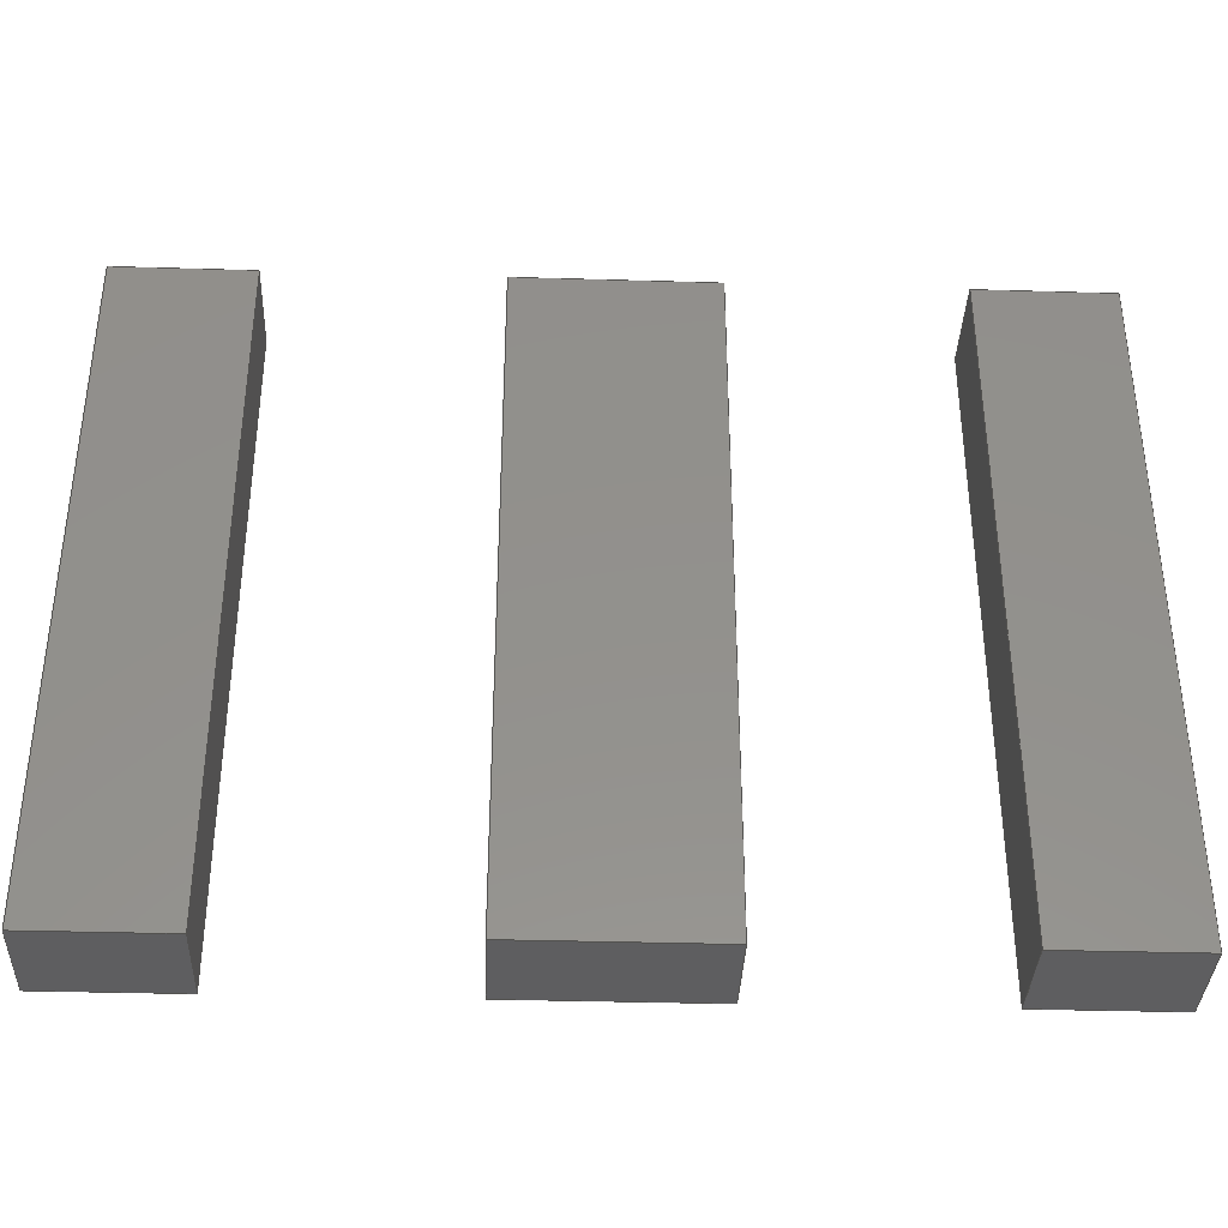
<metadata>
{"format":"step","ext":"step","renderer":"f3d","projection":"perspective","resolution":1024,"background":"white","views":[{"elev":-36.4,"azim":-2.2,"up":"+Z"}]}
</metadata>
<code>
ISO-10303-21;
DATA;
#1=MECHANICAL_DESIGN_GEOMETRIC_PRESENTATION_REPRESENTATION('',(#4,#5,
#6),#476);
#2=SHAPE_REPRESENTATION_RELATIONSHIP('SRR','None',#483,#3);
#3=ADVANCED_BREP_SHAPE_REPRESENTATION('',(#7,#8,#9),#475);
#4=STYLED_ITEM('',(#492),#7);
#5=STYLED_ITEM('',(#492),#8);
#6=STYLED_ITEM('',(#492),#9);
#7=MANIFOLD_SOLID_BREP('Body1',#286);
#8=MANIFOLD_SOLID_BREP('Body2',#287);
#9=MANIFOLD_SOLID_BREP('Body3',#288);
#10=FACE_OUTER_BOUND('',#28,.T.);
#11=FACE_OUTER_BOUND('',#29,.T.);
#12=FACE_OUTER_BOUND('',#30,.T.);
#13=FACE_OUTER_BOUND('',#31,.T.);
#14=FACE_OUTER_BOUND('',#32,.T.);
#15=FACE_OUTER_BOUND('',#33,.T.);
#16=FACE_OUTER_BOUND('',#34,.T.);
#17=FACE_OUTER_BOUND('',#35,.T.);
#18=FACE_OUTER_BOUND('',#36,.T.);
#19=FACE_OUTER_BOUND('',#37,.T.);
#20=FACE_OUTER_BOUND('',#38,.T.);
#21=FACE_OUTER_BOUND('',#39,.T.);
#22=FACE_OUTER_BOUND('',#40,.T.);
#23=FACE_OUTER_BOUND('',#41,.T.);
#24=FACE_OUTER_BOUND('',#42,.T.);
#25=FACE_OUTER_BOUND('',#43,.T.);
#26=FACE_OUTER_BOUND('',#44,.T.);
#27=FACE_OUTER_BOUND('',#45,.T.);
#28=EDGE_LOOP('',(#178,#179,#180,#181));
#29=EDGE_LOOP('',(#182,#183,#184,#185));
#30=EDGE_LOOP('',(#186,#187,#188,#189));
#31=EDGE_LOOP('',(#190,#191,#192,#193));
#32=EDGE_LOOP('',(#194,#195,#196,#197));
#33=EDGE_LOOP('',(#198,#199,#200,#201));
#34=EDGE_LOOP('',(#202,#203,#204,#205));
#35=EDGE_LOOP('',(#206,#207,#208,#209));
#36=EDGE_LOOP('',(#210,#211,#212,#213));
#37=EDGE_LOOP('',(#214,#215,#216,#217));
#38=EDGE_LOOP('',(#218,#219,#220,#221));
#39=EDGE_LOOP('',(#222,#223,#224,#225));
#40=EDGE_LOOP('',(#226,#227,#228,#229));
#41=EDGE_LOOP('',(#230,#231,#232,#233));
#42=EDGE_LOOP('',(#234,#235,#236,#237));
#43=EDGE_LOOP('',(#238,#239,#240,#241));
#44=EDGE_LOOP('',(#242,#243,#244,#245));
#45=EDGE_LOOP('',(#246,#247,#248,#249));
#46=LINE('',#398,#82);
#47=LINE('',#400,#83);
#48=LINE('',#402,#84);
#49=LINE('',#403,#85);
#50=LINE('',#406,#86);
#51=LINE('',#408,#87);
#52=LINE('',#409,#88);
#53=LINE('',#412,#89);
#54=LINE('',#413,#90);
#55=LINE('',#416,#91);
#56=LINE('',#417,#92);
#57=LINE('',#419,#93);
#58=LINE('',#424,#94);
#59=LINE('',#426,#95);
#60=LINE('',#428,#96);
#61=LINE('',#429,#97);
#62=LINE('',#432,#98);
#63=LINE('',#434,#99);
#64=LINE('',#435,#100);
#65=LINE('',#438,#101);
#66=LINE('',#439,#102);
#67=LINE('',#442,#103);
#68=LINE('',#443,#104);
#69=LINE('',#445,#105);
#70=LINE('',#450,#106);
#71=LINE('',#452,#107);
#72=LINE('',#454,#108);
#73=LINE('',#455,#109);
#74=LINE('',#458,#110);
#75=LINE('',#460,#111);
#76=LINE('',#461,#112);
#77=LINE('',#464,#113);
#78=LINE('',#465,#114);
#79=LINE('',#468,#115);
#80=LINE('',#469,#116);
#81=LINE('',#471,#117);
#82=VECTOR('',#324,1);
#83=VECTOR('',#325,1);
#84=VECTOR('',#326,1);
#85=VECTOR('',#327,1);
#86=VECTOR('',#330,1);
#87=VECTOR('',#331,1);
#88=VECTOR('',#332,1);
#89=VECTOR('',#335,1);
#90=VECTOR('',#336,1);
#91=VECTOR('',#339,1);
#92=VECTOR('',#340,1);
#93=VECTOR('',#343,1);
#94=VECTOR('',#348,1);
#95=VECTOR('',#349,1);
#96=VECTOR('',#350,1);
#97=VECTOR('',#351,1);
#98=VECTOR('',#354,1);
#99=VECTOR('',#355,1);
#100=VECTOR('',#356,1);
#101=VECTOR('',#359,1);
#102=VECTOR('',#360,1);
#103=VECTOR('',#363,1);
#104=VECTOR('',#364,1);
#105=VECTOR('',#367,1);
#106=VECTOR('',#372,1);
#107=VECTOR('',#373,1);
#108=VECTOR('',#374,1);
#109=VECTOR('',#375,1);
#110=VECTOR('',#378,1);
#111=VECTOR('',#379,1);
#112=VECTOR('',#380,1);
#113=VECTOR('',#383,1);
#114=VECTOR('',#384,1);
#115=VECTOR('',#387,1);
#116=VECTOR('',#388,1);
#117=VECTOR('',#391,1);
#118=VERTEX_POINT('',#396);
#119=VERTEX_POINT('',#397);
#120=VERTEX_POINT('',#399);
#121=VERTEX_POINT('',#401);
#122=VERTEX_POINT('',#405);
#123=VERTEX_POINT('',#407);
#124=VERTEX_POINT('',#411);
#125=VERTEX_POINT('',#415);
#126=VERTEX_POINT('',#422);
#127=VERTEX_POINT('',#423);
#128=VERTEX_POINT('',#425);
#129=VERTEX_POINT('',#427);
#130=VERTEX_POINT('',#431);
#131=VERTEX_POINT('',#433);
#132=VERTEX_POINT('',#437);
#133=VERTEX_POINT('',#441);
#134=VERTEX_POINT('',#448);
#135=VERTEX_POINT('',#449);
#136=VERTEX_POINT('',#451);
#137=VERTEX_POINT('',#453);
#138=VERTEX_POINT('',#457);
#139=VERTEX_POINT('',#459);
#140=VERTEX_POINT('',#463);
#141=VERTEX_POINT('',#467);
#142=EDGE_CURVE('',#118,#119,#46,.T.);
#143=EDGE_CURVE('',#120,#118,#47,.T.);
#144=EDGE_CURVE('',#121,#120,#48,.T.);
#145=EDGE_CURVE('',#119,#121,#49,.T.);
#146=EDGE_CURVE('',#118,#122,#50,.T.);
#147=EDGE_CURVE('',#123,#122,#51,.T.);
#148=EDGE_CURVE('',#120,#123,#52,.T.);
#149=EDGE_CURVE('',#119,#124,#53,.T.);
#150=EDGE_CURVE('',#122,#124,#54,.T.);
#151=EDGE_CURVE('',#125,#123,#55,.T.);
#152=EDGE_CURVE('',#121,#125,#56,.T.);
#153=EDGE_CURVE('',#124,#125,#57,.T.);
#154=EDGE_CURVE('',#126,#127,#58,.T.);
#155=EDGE_CURVE('',#128,#126,#59,.T.);
#156=EDGE_CURVE('',#129,#128,#60,.T.);
#157=EDGE_CURVE('',#127,#129,#61,.T.);
#158=EDGE_CURVE('',#126,#130,#62,.T.);
#159=EDGE_CURVE('',#131,#130,#63,.T.);
#160=EDGE_CURVE('',#128,#131,#64,.T.);
#161=EDGE_CURVE('',#127,#132,#65,.T.);
#162=EDGE_CURVE('',#130,#132,#66,.T.);
#163=EDGE_CURVE('',#133,#131,#67,.T.);
#164=EDGE_CURVE('',#129,#133,#68,.T.);
#165=EDGE_CURVE('',#132,#133,#69,.T.);
#166=EDGE_CURVE('',#134,#135,#70,.T.);
#167=EDGE_CURVE('',#136,#134,#71,.T.);
#168=EDGE_CURVE('',#137,#136,#72,.T.);
#169=EDGE_CURVE('',#135,#137,#73,.T.);
#170=EDGE_CURVE('',#134,#138,#74,.T.);
#171=EDGE_CURVE('',#139,#138,#75,.T.);
#172=EDGE_CURVE('',#136,#139,#76,.T.);
#173=EDGE_CURVE('',#135,#140,#77,.T.);
#174=EDGE_CURVE('',#138,#140,#78,.T.);
#175=EDGE_CURVE('',#141,#139,#79,.T.);
#176=EDGE_CURVE('',#137,#141,#80,.T.);
#177=EDGE_CURVE('',#140,#141,#81,.T.);
#178=ORIENTED_EDGE('',*,*,#142,.F.);
#179=ORIENTED_EDGE('',*,*,#143,.F.);
#180=ORIENTED_EDGE('',*,*,#144,.F.);
#181=ORIENTED_EDGE('',*,*,#145,.F.);
#182=ORIENTED_EDGE('',*,*,#143,.T.);
#183=ORIENTED_EDGE('',*,*,#146,.T.);
#184=ORIENTED_EDGE('',*,*,#147,.F.);
#185=ORIENTED_EDGE('',*,*,#148,.F.);
#186=ORIENTED_EDGE('',*,*,#142,.T.);
#187=ORIENTED_EDGE('',*,*,#149,.T.);
#188=ORIENTED_EDGE('',*,*,#150,.F.);
#189=ORIENTED_EDGE('',*,*,#146,.F.);
#190=ORIENTED_EDGE('',*,*,#144,.T.);
#191=ORIENTED_EDGE('',*,*,#148,.T.);
#192=ORIENTED_EDGE('',*,*,#151,.F.);
#193=ORIENTED_EDGE('',*,*,#152,.F.);
#194=ORIENTED_EDGE('',*,*,#145,.T.);
#195=ORIENTED_EDGE('',*,*,#152,.T.);
#196=ORIENTED_EDGE('',*,*,#153,.F.);
#197=ORIENTED_EDGE('',*,*,#149,.F.);
#198=ORIENTED_EDGE('',*,*,#150,.T.);
#199=ORIENTED_EDGE('',*,*,#153,.T.);
#200=ORIENTED_EDGE('',*,*,#151,.T.);
#201=ORIENTED_EDGE('',*,*,#147,.T.);
#202=ORIENTED_EDGE('',*,*,#154,.F.);
#203=ORIENTED_EDGE('',*,*,#155,.F.);
#204=ORIENTED_EDGE('',*,*,#156,.F.);
#205=ORIENTED_EDGE('',*,*,#157,.F.);
#206=ORIENTED_EDGE('',*,*,#155,.T.);
#207=ORIENTED_EDGE('',*,*,#158,.T.);
#208=ORIENTED_EDGE('',*,*,#159,.F.);
#209=ORIENTED_EDGE('',*,*,#160,.F.);
#210=ORIENTED_EDGE('',*,*,#154,.T.);
#211=ORIENTED_EDGE('',*,*,#161,.T.);
#212=ORIENTED_EDGE('',*,*,#162,.F.);
#213=ORIENTED_EDGE('',*,*,#158,.F.);
#214=ORIENTED_EDGE('',*,*,#156,.T.);
#215=ORIENTED_EDGE('',*,*,#160,.T.);
#216=ORIENTED_EDGE('',*,*,#163,.F.);
#217=ORIENTED_EDGE('',*,*,#164,.F.);
#218=ORIENTED_EDGE('',*,*,#157,.T.);
#219=ORIENTED_EDGE('',*,*,#164,.T.);
#220=ORIENTED_EDGE('',*,*,#165,.F.);
#221=ORIENTED_EDGE('',*,*,#161,.F.);
#222=ORIENTED_EDGE('',*,*,#162,.T.);
#223=ORIENTED_EDGE('',*,*,#165,.T.);
#224=ORIENTED_EDGE('',*,*,#163,.T.);
#225=ORIENTED_EDGE('',*,*,#159,.T.);
#226=ORIENTED_EDGE('',*,*,#166,.F.);
#227=ORIENTED_EDGE('',*,*,#167,.F.);
#228=ORIENTED_EDGE('',*,*,#168,.F.);
#229=ORIENTED_EDGE('',*,*,#169,.F.);
#230=ORIENTED_EDGE('',*,*,#167,.T.);
#231=ORIENTED_EDGE('',*,*,#170,.T.);
#232=ORIENTED_EDGE('',*,*,#171,.F.);
#233=ORIENTED_EDGE('',*,*,#172,.F.);
#234=ORIENTED_EDGE('',*,*,#166,.T.);
#235=ORIENTED_EDGE('',*,*,#173,.T.);
#236=ORIENTED_EDGE('',*,*,#174,.F.);
#237=ORIENTED_EDGE('',*,*,#170,.F.);
#238=ORIENTED_EDGE('',*,*,#168,.T.);
#239=ORIENTED_EDGE('',*,*,#172,.T.);
#240=ORIENTED_EDGE('',*,*,#175,.F.);
#241=ORIENTED_EDGE('',*,*,#176,.F.);
#242=ORIENTED_EDGE('',*,*,#169,.T.);
#243=ORIENTED_EDGE('',*,*,#176,.T.);
#244=ORIENTED_EDGE('',*,*,#177,.F.);
#245=ORIENTED_EDGE('',*,*,#173,.F.);
#246=ORIENTED_EDGE('',*,*,#174,.T.);
#247=ORIENTED_EDGE('',*,*,#177,.T.);
#248=ORIENTED_EDGE('',*,*,#175,.T.);
#249=ORIENTED_EDGE('',*,*,#171,.T.);
#250=PLANE('',#302);
#251=PLANE('',#303);
#252=PLANE('',#304);
#253=PLANE('',#305);
#254=PLANE('',#306);
#255=PLANE('',#307);
#256=PLANE('',#308);
#257=PLANE('',#309);
#258=PLANE('',#310);
#259=PLANE('',#311);
#260=PLANE('',#312);
#261=PLANE('',#313);
#262=PLANE('',#314);
#263=PLANE('',#315);
#264=PLANE('',#316);
#265=PLANE('',#317);
#266=PLANE('',#318);
#267=PLANE('',#319);
#268=ADVANCED_FACE('',(#10),#250,.F.);
#269=ADVANCED_FACE('',(#11),#251,.T.);
#270=ADVANCED_FACE('',(#12),#252,.T.);
#271=ADVANCED_FACE('',(#13),#253,.T.);
#272=ADVANCED_FACE('',(#14),#254,.T.);
#273=ADVANCED_FACE('',(#15),#255,.T.);
#274=ADVANCED_FACE('',(#16),#256,.F.);
#275=ADVANCED_FACE('',(#17),#257,.T.);
#276=ADVANCED_FACE('',(#18),#258,.T.);
#277=ADVANCED_FACE('',(#19),#259,.T.);
#278=ADVANCED_FACE('',(#20),#260,.T.);
#279=ADVANCED_FACE('',(#21),#261,.T.);
#280=ADVANCED_FACE('',(#22),#262,.F.);
#281=ADVANCED_FACE('',(#23),#263,.T.);
#282=ADVANCED_FACE('',(#24),#264,.T.);
#283=ADVANCED_FACE('',(#25),#265,.T.);
#284=ADVANCED_FACE('',(#26),#266,.T.);
#285=ADVANCED_FACE('',(#27),#267,.T.);
#286=CLOSED_SHELL('',(#268,#269,#270,#271,#272,#273));
#287=CLOSED_SHELL('',(#274,#275,#276,#277,#278,#279));
#288=CLOSED_SHELL('',(#280,#281,#282,#283,#284,#285));
#289=DERIVED_UNIT_ELEMENT(#291,1);
#290=DERIVED_UNIT_ELEMENT(#478,3);
#291=(
MASS_UNIT()
NAMED_UNIT(*)
SI_UNIT(.KILO.,.GRAM.)
);
#292=DERIVED_UNIT((#289,#290));
#293=MEASURE_REPRESENTATION_ITEM('density measure',
POSITIVE_RATIO_MEASURE(7850),#292);
#294=PROPERTY_DEFINITION_REPRESENTATION(#299,#296);
#295=PROPERTY_DEFINITION_REPRESENTATION(#300,#297);
#296=REPRESENTATION('material name',(#298),#475);
#297=REPRESENTATION('density',(#293),#475);
#298=DESCRIPTIVE_REPRESENTATION_ITEM('Steel','Steel');
#299=PROPERTY_DEFINITION('material property','material name',#485);
#300=PROPERTY_DEFINITION('material property','density of part',#485);
#301=AXIS2_PLACEMENT_3D('placement',#394,#320,#321);
#302=AXIS2_PLACEMENT_3D('',#395,#322,#323);
#303=AXIS2_PLACEMENT_3D('',#404,#328,#329);
#304=AXIS2_PLACEMENT_3D('',#410,#333,#334);
#305=AXIS2_PLACEMENT_3D('',#414,#337,#338);
#306=AXIS2_PLACEMENT_3D('',#418,#341,#342);
#307=AXIS2_PLACEMENT_3D('',#420,#344,#345);
#308=AXIS2_PLACEMENT_3D('',#421,#346,#347);
#309=AXIS2_PLACEMENT_3D('',#430,#352,#353);
#310=AXIS2_PLACEMENT_3D('',#436,#357,#358);
#311=AXIS2_PLACEMENT_3D('',#440,#361,#362);
#312=AXIS2_PLACEMENT_3D('',#444,#365,#366);
#313=AXIS2_PLACEMENT_3D('',#446,#368,#369);
#314=AXIS2_PLACEMENT_3D('',#447,#370,#371);
#315=AXIS2_PLACEMENT_3D('',#456,#376,#377);
#316=AXIS2_PLACEMENT_3D('',#462,#381,#382);
#317=AXIS2_PLACEMENT_3D('',#466,#385,#386);
#318=AXIS2_PLACEMENT_3D('',#470,#389,#390);
#319=AXIS2_PLACEMENT_3D('',#472,#392,#393);
#320=DIRECTION('axis',(0,0,1));
#321=DIRECTION('refdir',(1,0,0));
#322=DIRECTION('center_axis',(0,-1,0));
#323=DIRECTION('ref_axis',(0,0,-1));
#324=DIRECTION('',(0,0,-1));
#325=DIRECTION('',(-1,0,0));
#326=DIRECTION('',(0,0,1));
#327=DIRECTION('',(1,0,0));
#328=DIRECTION('center_axis',(0,0,1));
#329=DIRECTION('ref_axis',(-1,0,0));
#330=DIRECTION('',(0,-1,0));
#331=DIRECTION('',(-1,0,0));
#332=DIRECTION('',(0,-1,0));
#333=DIRECTION('center_axis',(-1,0,0));
#334=DIRECTION('ref_axis',(0,0,-1));
#335=DIRECTION('',(0,-1,0));
#336=DIRECTION('',(0,0,-1));
#337=DIRECTION('center_axis',(1,0,0));
#338=DIRECTION('ref_axis',(0,0,1));
#339=DIRECTION('',(0,0,1));
#340=DIRECTION('',(0,-1,0));
#341=DIRECTION('center_axis',(0,0,-1));
#342=DIRECTION('ref_axis',(1,0,0));
#343=DIRECTION('',(1,0,0));
#344=DIRECTION('center_axis',(0,-1,0));
#345=DIRECTION('ref_axis',(0,0,-1));
#346=DIRECTION('center_axis',(0,-1,0));
#347=DIRECTION('ref_axis',(0,0,-1));
#348=DIRECTION('',(0,0,-1));
#349=DIRECTION('',(-1,0,0));
#350=DIRECTION('',(0,0,1));
#351=DIRECTION('',(1,0,0));
#352=DIRECTION('center_axis',(0,0,1));
#353=DIRECTION('ref_axis',(-1,0,0));
#354=DIRECTION('',(0,-1,0));
#355=DIRECTION('',(-1,0,0));
#356=DIRECTION('',(0,-1,0));
#357=DIRECTION('center_axis',(-1,0,0));
#358=DIRECTION('ref_axis',(0,0,-1));
#359=DIRECTION('',(0,-1,0));
#360=DIRECTION('',(0,0,-1));
#361=DIRECTION('center_axis',(1,0,0));
#362=DIRECTION('ref_axis',(0,0,1));
#363=DIRECTION('',(0,0,1));
#364=DIRECTION('',(0,-1,0));
#365=DIRECTION('center_axis',(0,0,-1));
#366=DIRECTION('ref_axis',(1,0,0));
#367=DIRECTION('',(1,0,0));
#368=DIRECTION('center_axis',(0,-1,0));
#369=DIRECTION('ref_axis',(0,0,-1));
#370=DIRECTION('center_axis',(0,-1,0));
#371=DIRECTION('ref_axis',(0,0,-1));
#372=DIRECTION('',(0,0,-1));
#373=DIRECTION('',(-1,0,0));
#374=DIRECTION('',(0,0,1));
#375=DIRECTION('',(1,0,0));
#376=DIRECTION('center_axis',(0,0,1));
#377=DIRECTION('ref_axis',(-1,0,0));
#378=DIRECTION('',(0,-1,0));
#379=DIRECTION('',(-1,0,0));
#380=DIRECTION('',(0,-1,0));
#381=DIRECTION('center_axis',(-1,0,0));
#382=DIRECTION('ref_axis',(0,0,-1));
#383=DIRECTION('',(0,-1,0));
#384=DIRECTION('',(0,0,-1));
#385=DIRECTION('center_axis',(1,0,0));
#386=DIRECTION('ref_axis',(0,0,1));
#387=DIRECTION('',(0,0,1));
#388=DIRECTION('',(0,-1,0));
#389=DIRECTION('center_axis',(0,0,-1));
#390=DIRECTION('ref_axis',(1,0,0));
#391=DIRECTION('',(1,0,0));
#392=DIRECTION('center_axis',(0,-1,0));
#393=DIRECTION('ref_axis',(0,0,-1));
#394=CARTESIAN_POINT('',(0,0,0));
#395=CARTESIAN_POINT('Origin',(0,-0.12,-0.2));
#396=CARTESIAN_POINT('',(-0.0575,-0.12,0));
#397=CARTESIAN_POINT('',(-0.0575,-0.12,-0.4));
#398=CARTESIAN_POINT('',(-0.0575,-0.12,-0.1));
#399=CARTESIAN_POINT('',(0.0575,-0.12,0));
#400=CARTESIAN_POINT('',(0.02875,-0.12,0));
#401=CARTESIAN_POINT('',(0.0575,-0.12,-0.4));
#402=CARTESIAN_POINT('',(0.0575,-0.12,-0.3));
#403=CARTESIAN_POINT('',(-0.02875,-0.12,-0.4));
#404=CARTESIAN_POINT('Origin',(0.0575,0,0));
#405=CARTESIAN_POINT('',(-0.0575,-0.175,0));
#406=CARTESIAN_POINT('',(-0.0575,0,0));
#407=CARTESIAN_POINT('',(0.0575,-0.175,0));
#408=CARTESIAN_POINT('',(-0.0575,-0.175,0));
#409=CARTESIAN_POINT('',(0.0575,0,0));
#410=CARTESIAN_POINT('Origin',(-0.0575,0,0));
#411=CARTESIAN_POINT('',(-0.0575,-0.175,-0.4));
#412=CARTESIAN_POINT('',(-0.0575,0,-0.4));
#413=CARTESIAN_POINT('',(-0.0575,-0.175,-0.4));
#414=CARTESIAN_POINT('Origin',(0.0575,0,-0.4));
#415=CARTESIAN_POINT('',(0.0575,-0.175,-0.4));
#416=CARTESIAN_POINT('',(0.0575,-0.175,0));
#417=CARTESIAN_POINT('',(0.0575,0,-0.4));
#418=CARTESIAN_POINT('Origin',(-0.0575,0,-0.4));
#419=CARTESIAN_POINT('',(0.0575,-0.175,-0.4));
#420=CARTESIAN_POINT('Origin',(0,-0.175,-0.2));
#421=CARTESIAN_POINT('Origin',(-0.229,-0.12,-0.2));
#422=CARTESIAN_POINT('',(-0.269,-0.12,0));
#423=CARTESIAN_POINT('',(-0.269,-0.12,-0.4));
#424=CARTESIAN_POINT('',(-0.269,-0.12,-0.1));
#425=CARTESIAN_POINT('',(-0.189,-0.12,0));
#426=CARTESIAN_POINT('',(-0.209,-0.12,0));
#427=CARTESIAN_POINT('',(-0.189,-0.12,-0.4));
#428=CARTESIAN_POINT('',(-0.189,-0.12,-0.3));
#429=CARTESIAN_POINT('',(-0.249,-0.12,-0.4));
#430=CARTESIAN_POINT('Origin',(-0.189,0,0));
#431=CARTESIAN_POINT('',(-0.269,-0.175,0));
#432=CARTESIAN_POINT('',(-0.269,0,0));
#433=CARTESIAN_POINT('',(-0.189,-0.175,0));
#434=CARTESIAN_POINT('',(-0.269,-0.175,0));
#435=CARTESIAN_POINT('',(-0.189,0,0));
#436=CARTESIAN_POINT('Origin',(-0.269,0,0));
#437=CARTESIAN_POINT('',(-0.269,-0.175,-0.4));
#438=CARTESIAN_POINT('',(-0.269,0,-0.4));
#439=CARTESIAN_POINT('',(-0.269,-0.175,-0.4));
#440=CARTESIAN_POINT('Origin',(-0.189,0,-0.4));
#441=CARTESIAN_POINT('',(-0.189,-0.175,-0.4));
#442=CARTESIAN_POINT('',(-0.189,-0.175,0));
#443=CARTESIAN_POINT('',(-0.189,0,-0.4));
#444=CARTESIAN_POINT('Origin',(-0.269,0,-0.4));
#445=CARTESIAN_POINT('',(-0.189,-0.175,-0.4));
#446=CARTESIAN_POINT('Origin',(-0.229,-0.175,-0.2));
#447=CARTESIAN_POINT('Origin',(0.229,-0.12,-0.2));
#448=CARTESIAN_POINT('',(0.189,-0.12,0));
#449=CARTESIAN_POINT('',(0.189,-0.12,-0.4));
#450=CARTESIAN_POINT('',(0.189,-0.12,-0.1));
#451=CARTESIAN_POINT('',(0.269,-0.12,0));
#452=CARTESIAN_POINT('',(0.249,-0.12,0));
#453=CARTESIAN_POINT('',(0.269,-0.12,-0.4));
#454=CARTESIAN_POINT('',(0.269,-0.12,-0.3));
#455=CARTESIAN_POINT('',(0.209,-0.12,-0.4));
#456=CARTESIAN_POINT('Origin',(0.269,0,0));
#457=CARTESIAN_POINT('',(0.189,-0.175,0));
#458=CARTESIAN_POINT('',(0.189,0,0));
#459=CARTESIAN_POINT('',(0.269,-0.175,0));
#460=CARTESIAN_POINT('',(0.189,-0.175,0));
#461=CARTESIAN_POINT('',(0.269,0,0));
#462=CARTESIAN_POINT('Origin',(0.189,0,0));
#463=CARTESIAN_POINT('',(0.189,-0.175,-0.4));
#464=CARTESIAN_POINT('',(0.189,0,-0.4));
#465=CARTESIAN_POINT('',(0.189,-0.175,-0.4));
#466=CARTESIAN_POINT('Origin',(0.269,0,-0.4));
#467=CARTESIAN_POINT('',(0.269,-0.175,-0.4));
#468=CARTESIAN_POINT('',(0.269,-0.175,0));
#469=CARTESIAN_POINT('',(0.269,0,-0.4));
#470=CARTESIAN_POINT('Origin',(0.189,0,-0.4));
#471=CARTESIAN_POINT('',(0.269,-0.175,-0.4));
#472=CARTESIAN_POINT('Origin',(0.229,-0.175,-0.2));
#473=UNCERTAINTY_MEASURE_WITH_UNIT(LENGTH_MEASURE(0.001),#477,
'DISTANCE_ACCURACY_VALUE',
'Maximum model space distance between geometric entities at asserted c
onnectivities');
#474=UNCERTAINTY_MEASURE_WITH_UNIT(LENGTH_MEASURE(0.001),#477,
'DISTANCE_ACCURACY_VALUE',
'Maximum model space distance between geometric entities at asserted c
onnectivities');
#475=(
GEOMETRIC_REPRESENTATION_CONTEXT(3)
GLOBAL_UNCERTAINTY_ASSIGNED_CONTEXT((#473))
GLOBAL_UNIT_ASSIGNED_CONTEXT((#477,#479,#480))
REPRESENTATION_CONTEXT('','3D')
);
#476=(
GEOMETRIC_REPRESENTATION_CONTEXT(3)
GLOBAL_UNCERTAINTY_ASSIGNED_CONTEXT((#474))
GLOBAL_UNIT_ASSIGNED_CONTEXT((#477,#479,#480))
REPRESENTATION_CONTEXT('','3D')
);
#477=(
LENGTH_UNIT()
NAMED_UNIT(*)
SI_UNIT(.CENTI.,.METRE.)
);
#478=(
LENGTH_UNIT()
NAMED_UNIT(*)
SI_UNIT($,.METRE.)
);
#479=(
NAMED_UNIT(*)
PLANE_ANGLE_UNIT()
SI_UNIT($,.RADIAN.)
);
#480=(
NAMED_UNIT(*)
SI_UNIT($,.STERADIAN.)
SOLID_ANGLE_UNIT()
);
#481=SHAPE_DEFINITION_REPRESENTATION(#482,#483);
#482=PRODUCT_DEFINITION_SHAPE('',$,#485);
#483=SHAPE_REPRESENTATION('',(#301),#475);
#484=PRODUCT_DEFINITION_CONTEXT('part definition',#489,'design');
#485=PRODUCT_DEFINITION('TERMINAL','TERMINAL',#486,#484);
#486=PRODUCT_DEFINITION_FORMATION('',$,#491);
#487=PRODUCT_RELATED_PRODUCT_CATEGORY('TERMINAL','TERMINAL',(#491));
#488=APPLICATION_PROTOCOL_DEFINITION('international standard',
'automotive_design',2009,#489);
#489=APPLICATION_CONTEXT(
'Core Data for Automotive Mechanical Design Process');
#490=PRODUCT_CONTEXT('part definition',#489,'mechanical');
#491=PRODUCT('TERMINAL','TERMINAL',$,(#490));
#492=PRESENTATION_STYLE_ASSIGNMENT((#493));
#493=SURFACE_STYLE_USAGE(.BOTH.,#494);
#494=SURFACE_SIDE_STYLE('',(#495));
#495=SURFACE_STYLE_FILL_AREA(#496);
#496=FILL_AREA_STYLE('Lead - Satin',(#497));
#497=FILL_AREA_STYLE_COLOUR('Lead - Satin',#498);
#498=COLOUR_RGB('Lead - Satin',0.8157,0.8157,0.8157);
ENDSEC;
END-ISO-10303-21;

</code>
